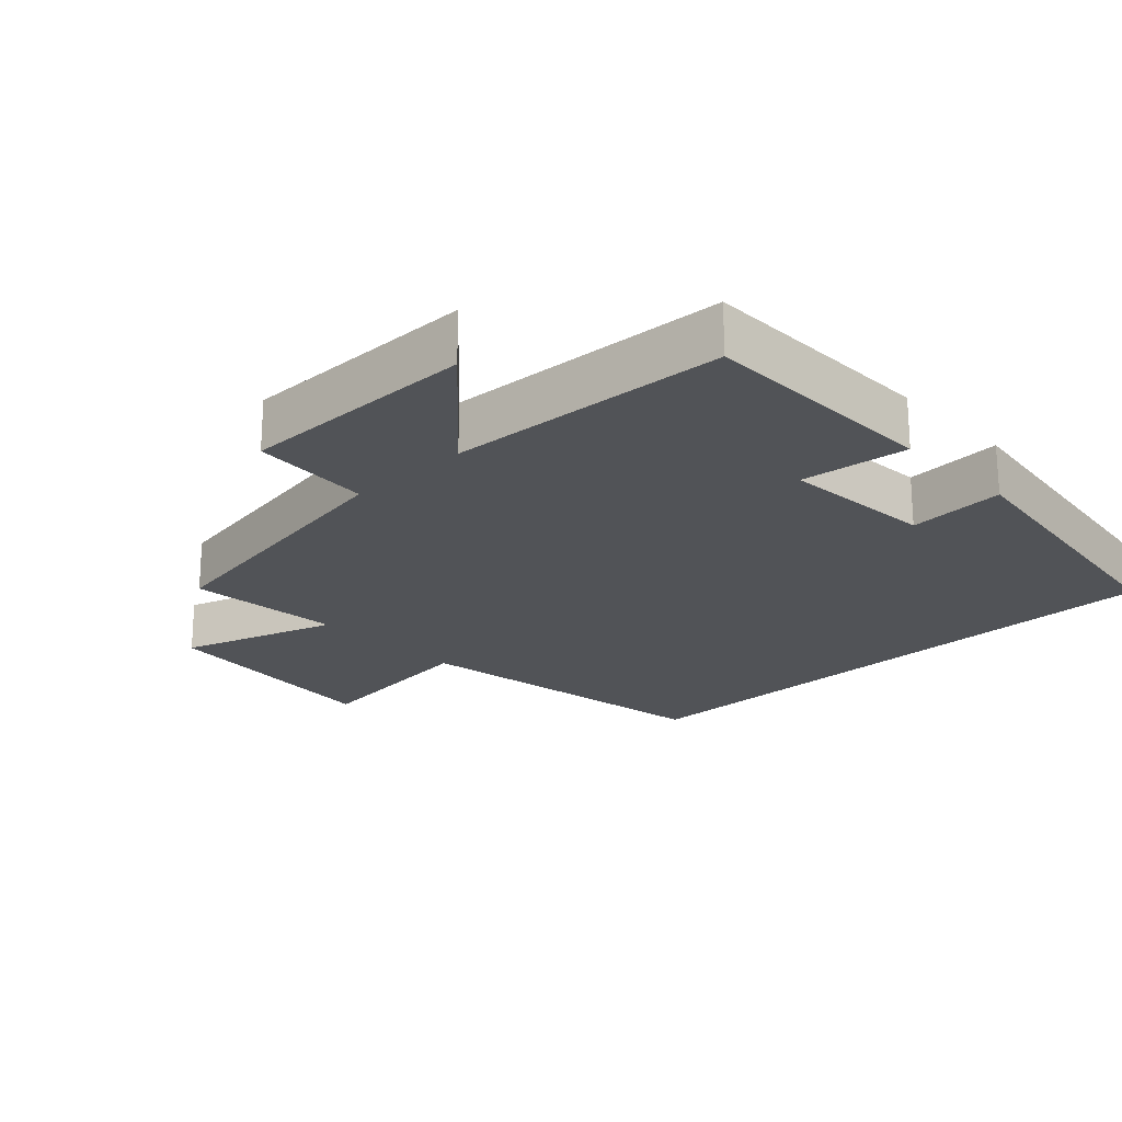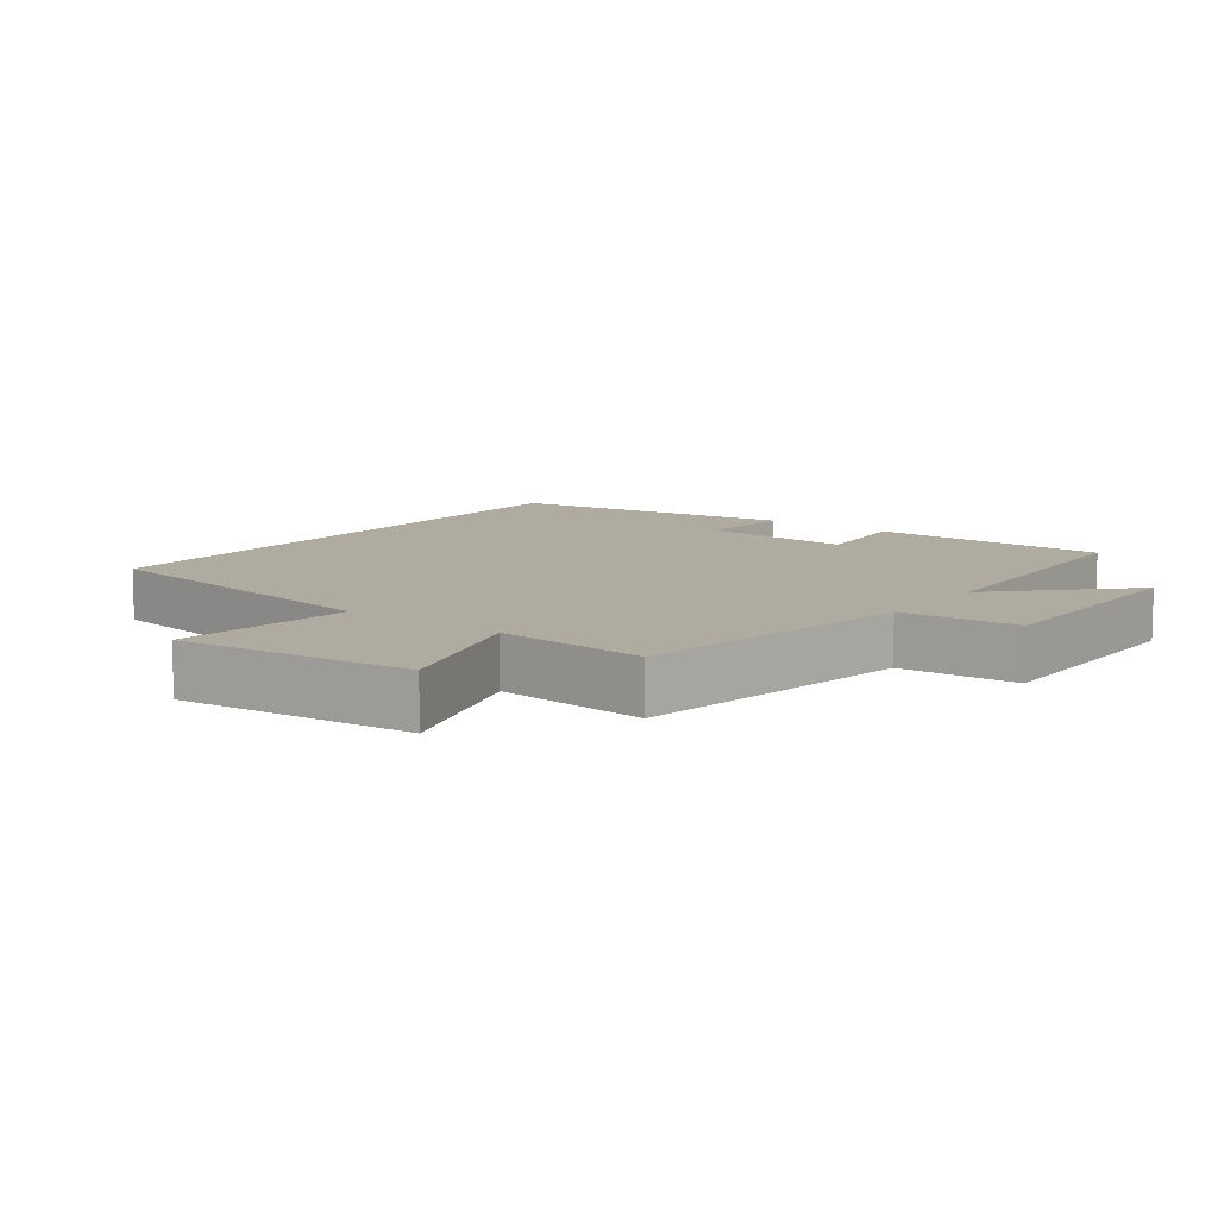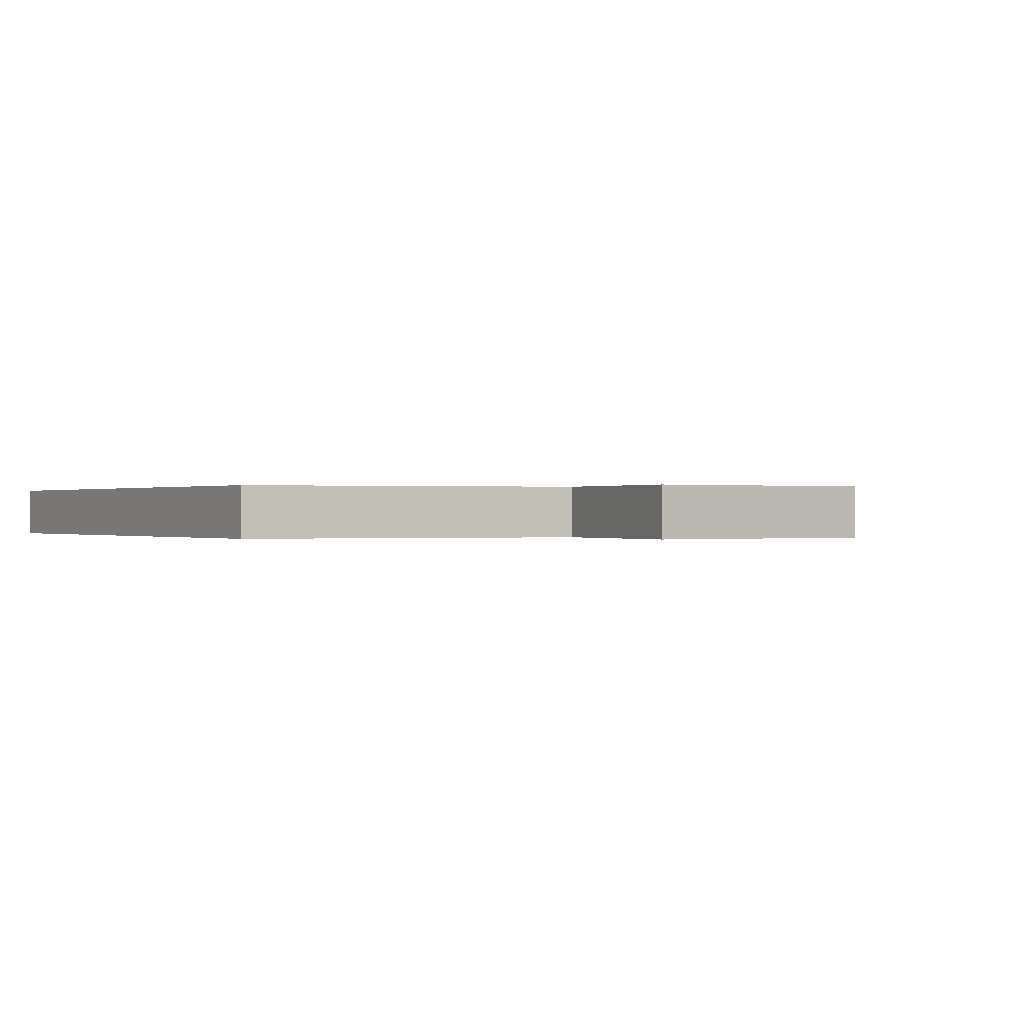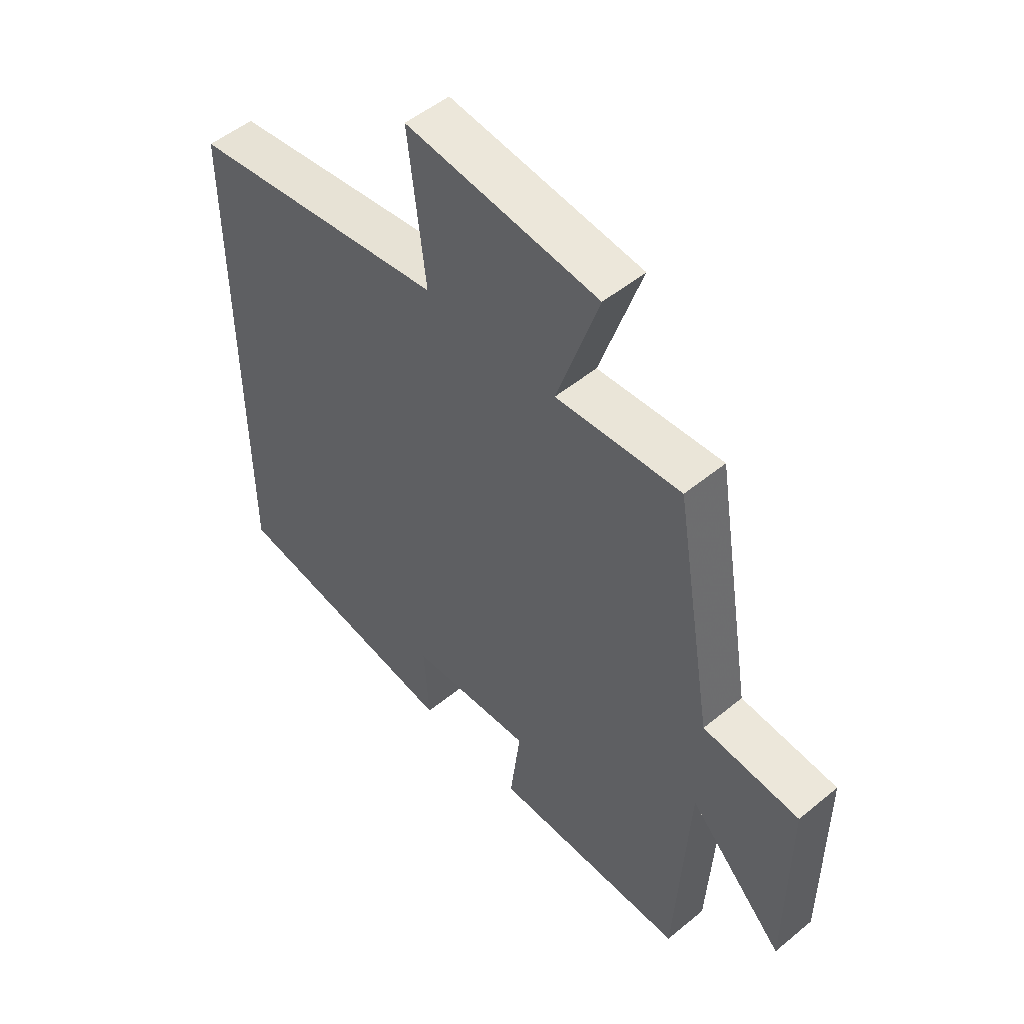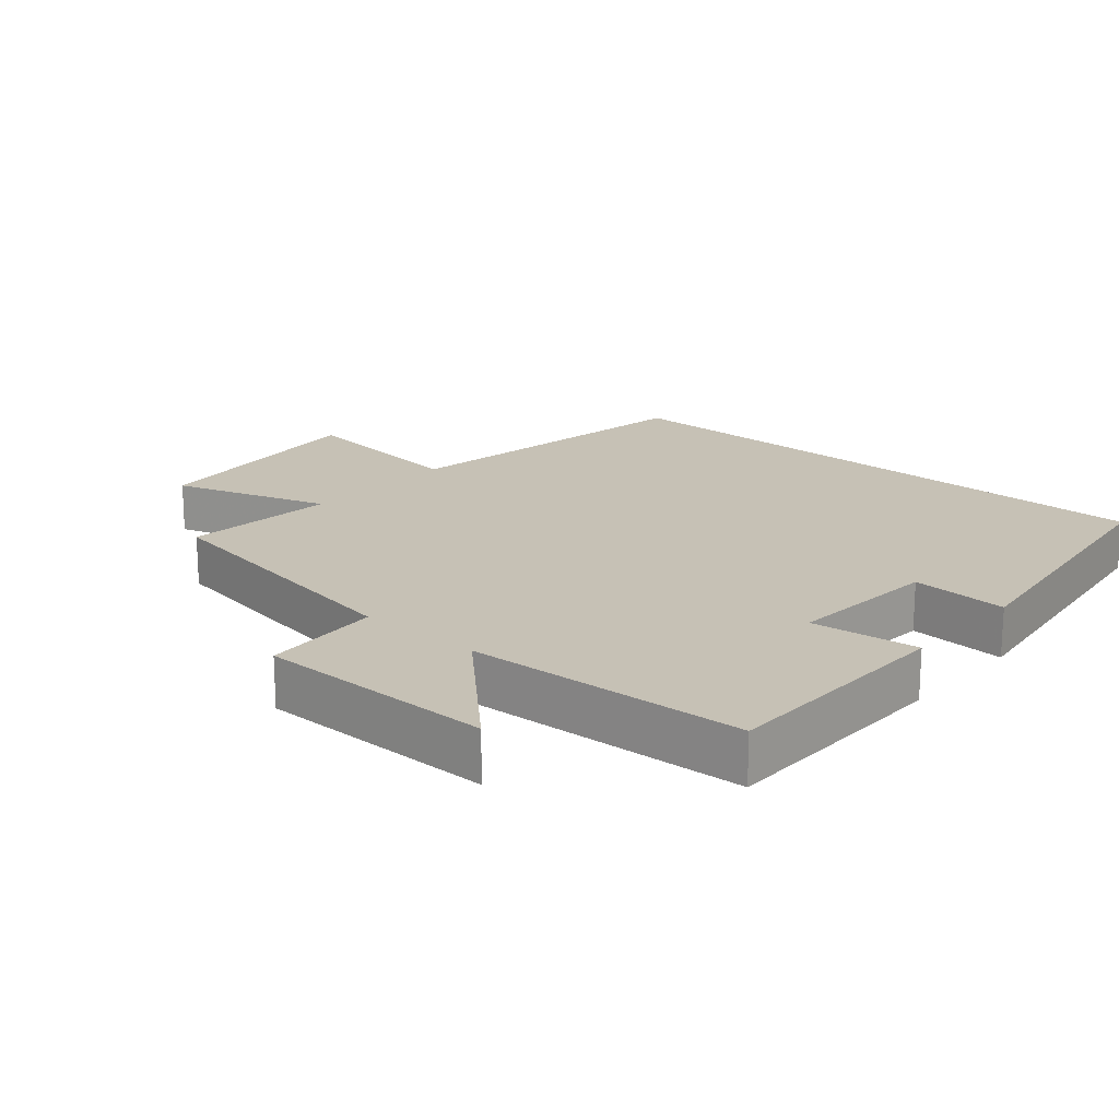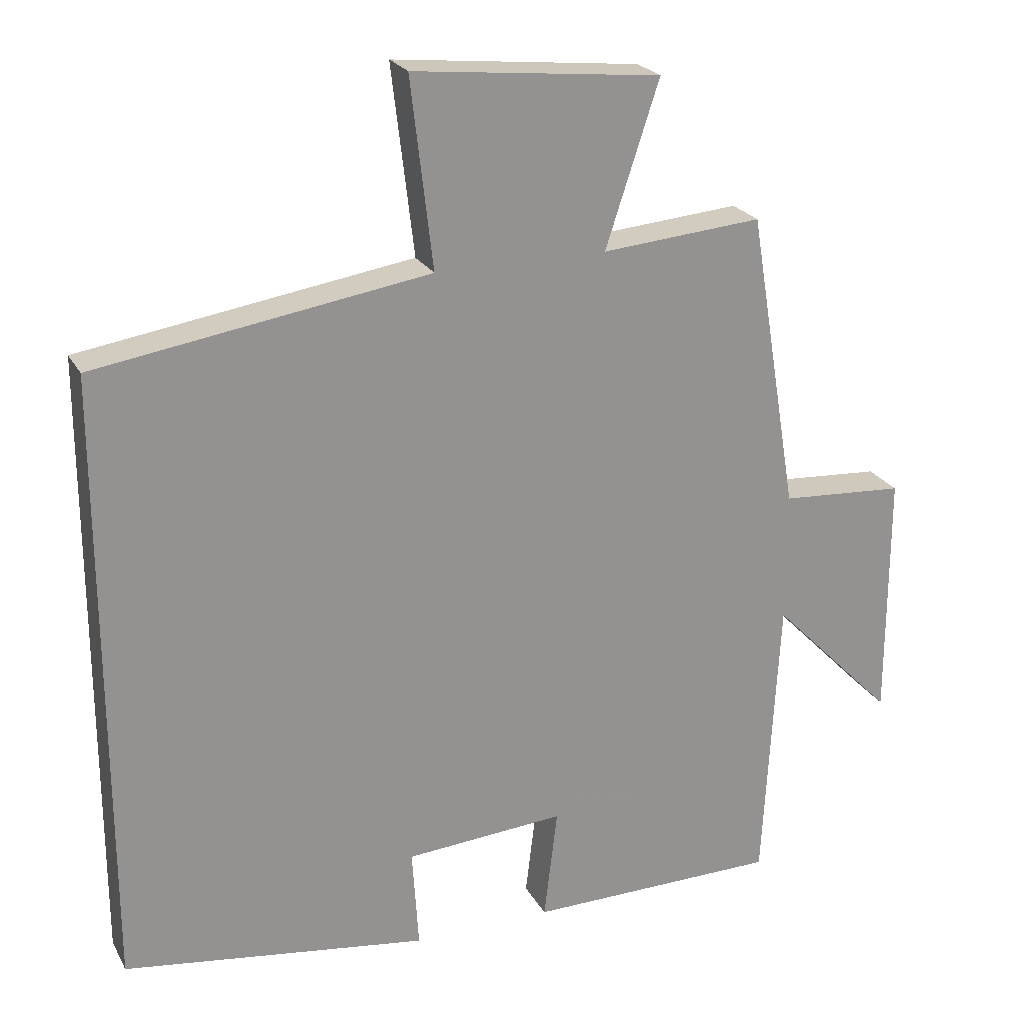
<metadata>
{"format":"obj","ext":"obj","renderer":"f3d","projection":"perspective","resolution":1024,"background":"white","views":[{"elev":-21.7,"azim":133.6,"up":"+Y"},{"elev":9.8,"azim":37.1,"up":"+Y"},{"elev":-0.0,"azim":-30.7,"up":"+Y"},{"elev":51.6,"azim":48.3,"up":"+Z"},{"elev":18.8,"azim":131.2,"up":"+Y"},{"elev":23.3,"azim":-22.4,"up":"+Z"}]}
</metadata>
<code>
v 0.43 0.07 0.519
v 0.5 0.07 0.099
v 0.674 0.07 0.087
v 0.674 0.07 -0.263
v 0.5 0.07 -0.085
v 0.478 0.07 -0.497
v 0.124 0.07 -0.5
v 0.143 0.07 -0.342
v -0.081 0.07 -0.358
v -0.072 0.07 -0.5
v -0.5 0.07 -0.439
v -0.5 0.07 0.428
v -0.035 0.07 0.5
v -0.066 0.07 0.764
v 0.28 0.07 0.728
v 0.205 0.07 0.5
v 0.43 0 0.519
v 0.5 0 0.099
v 0.674 0 0.087
v 0.674 0 -0.263
v 0.5 0 -0.085
v 0.478 0 -0.497
v 0.124 0 -0.5
v 0.143 0 -0.342
v -0.081 0 -0.358
v -0.072 0 -0.5
v -0.5 0 -0.439
v -0.5 0 0.428
v -0.035 0 0.5
v -0.066 0 0.764
v 0.28 0 0.728
v 0.205 0 0.5
f 13 14 15 16
f 11 12 13 16
f 11 16 1 2
f 9 10 11
f 9 11 2 3
f 8 9 3
f 5 6 7 8
f 5 8 3
f 3 4 5
f 32 31 30 29
f 32 29 28 27
f 18 17 32 27
f 27 26 25
f 19 18 27 25
f 19 25 24
f 24 23 22 21
f 19 24 21
f 21 20 19
f 1 17 18 2
f 2 18 19 3
f 3 19 20 4
f 4 20 21 5
f 5 21 22 6
f 6 22 23 7
f 7 23 24 8
f 8 24 25 9
f 9 25 26 10
f 10 26 27 11
f 11 27 28 12
f 12 28 29 13
f 13 29 30 14
f 14 30 31 15
f 15 31 32 16
f 16 32 17 1

</code>
